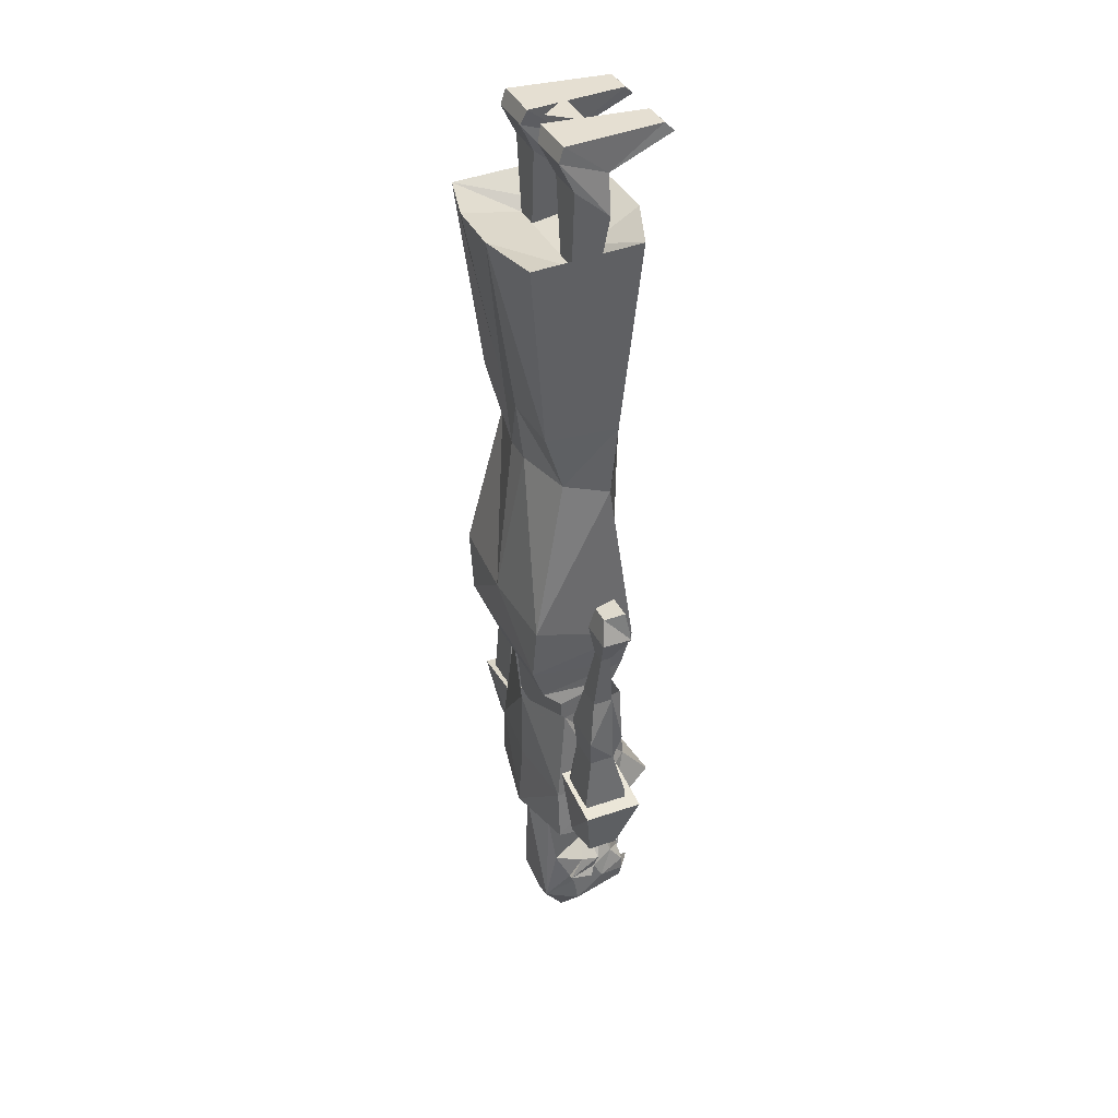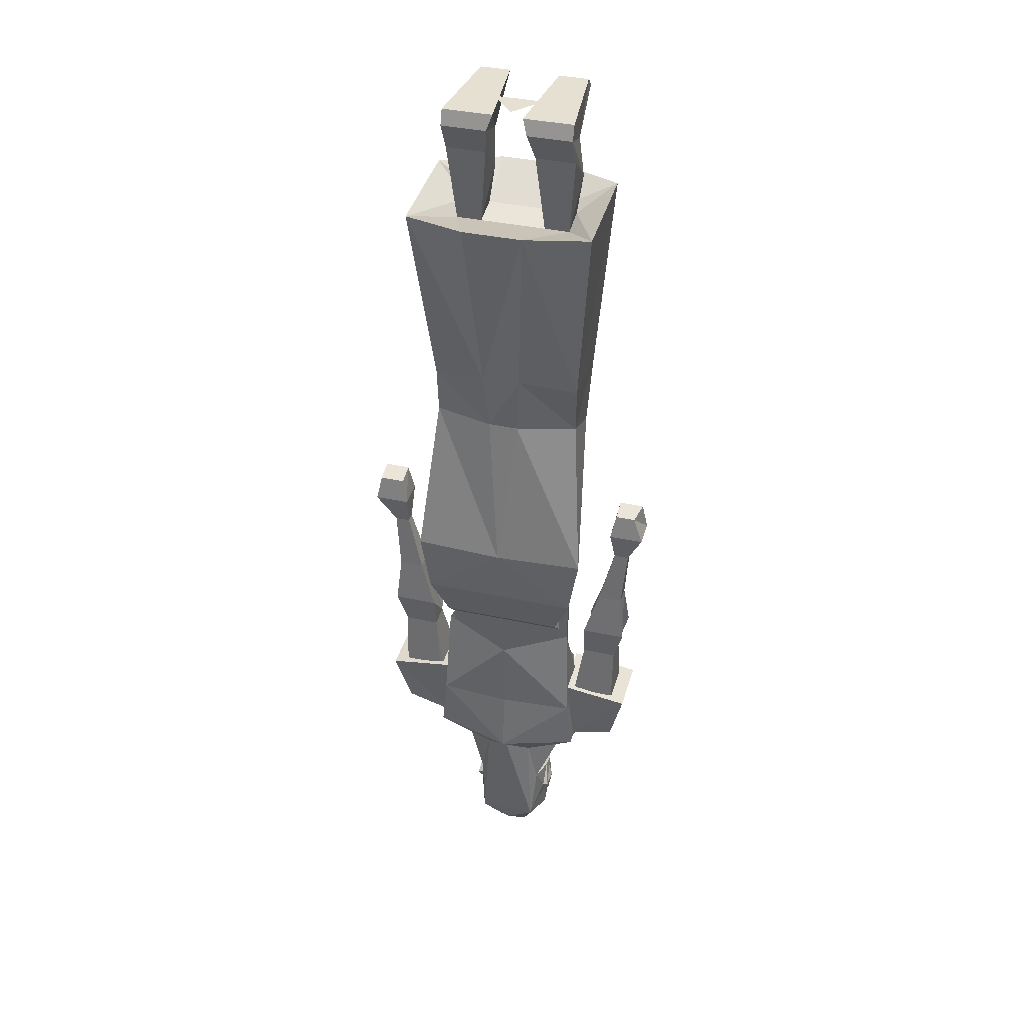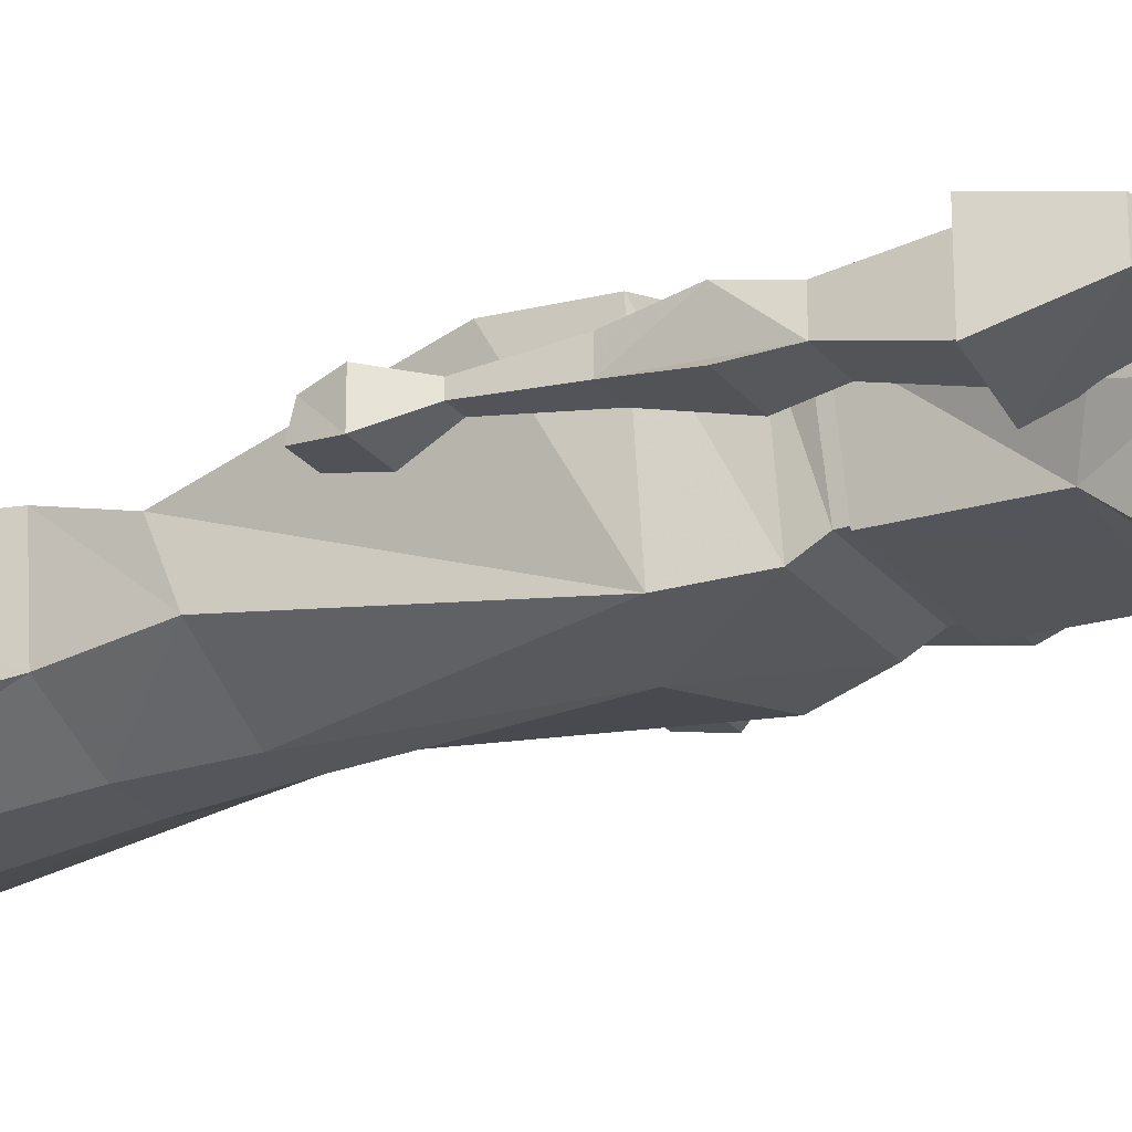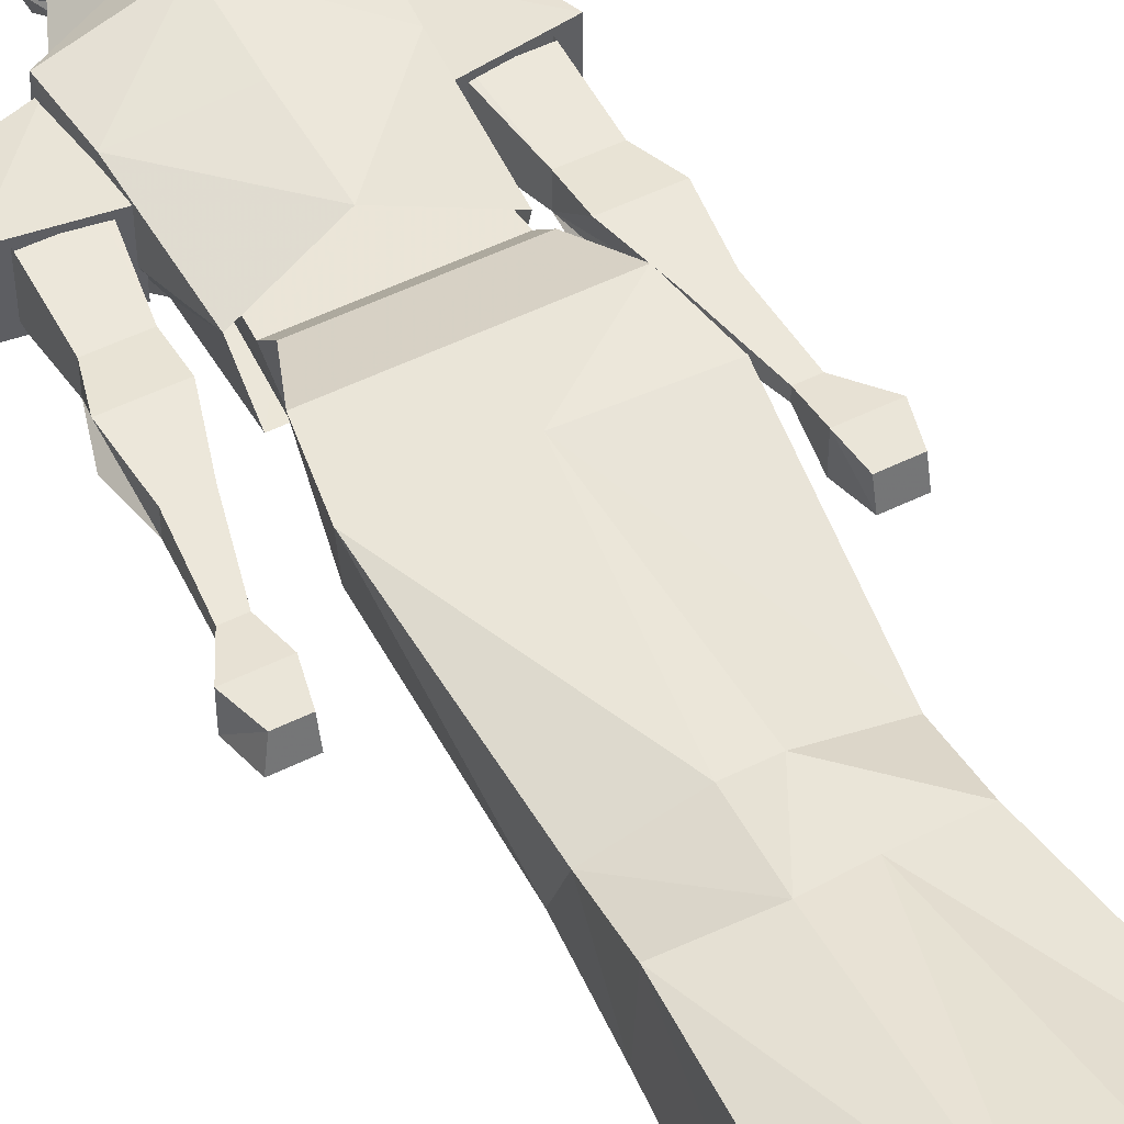
<metadata>
{"format":"obj","ext":"obj","renderer":"f3d","projection":"perspective","resolution":1024,"background":"white","views":[{"elev":37.5,"azim":66.3,"up":"+Y"},{"elev":38.4,"azim":15.3,"up":"+Y"},{"elev":-26.2,"azim":-60.0,"up":"+Z"},{"elev":51.1,"azim":151.5,"up":"+Z"}]}
</metadata>
<code>
v 0.07031 -1.445 -0.03125
v 0.07031 -1.438 0.007812
v 0.07031 -1.453 0
v 0.0625 -1.453 0
v 0.0625 -1.445 -0.03125
v 0.0625 -1.43 -0.03906
v 0.0625 -1.414 -0.04688
v 0.0625 -1.406 -0.01562
v 0.0625 -1.438 0.007812
v 0.04688 -1.484 0.04688
v 0.0625 -1.5 -0.007812
v 0.0625 -1.461 -0.05469
v 0.04688 -1.422 -0.07812
v 0.03125 -1.367 -0.0625
v 0.007812 -1.359 -0.03906
v 0.05469 -1.391 0.03125
v 0.03906 -1.312 0.03906
v 0 -1.281 0.0625
v -0.04688 -1.484 0.04688
v 0 -1.516 0.03906
v 0.02344 -1.547 0.007812
v 0.03906 -1.5 -0.1016
v 0.04688 -1.477 -0.1016
v 0.04688 -1.453 -0.1016
v 0.02344 -1.438 -0.1016
v 0.007812 -1.406 -0.1016
v 0 -1.352 -0.09375
v -0.007812 -1.359 -0.03906
v -0.03125 -1.305 -0.02344
v 0.03125 -1.305 -0.02344
v 0.1016 -1.289 -0.007812
v -0.07031 -1.453 0
v -0.07031 -1.438 0.007812
v -0.07031 -1.445 -0.03125
v -0.0625 -1.453 0
v -0.0625 -1.438 0.007812
v -0.0625 -1.406 -0.01562
v -0.0625 -1.414 -0.04688
v -0.0625 -1.43 -0.03906
v -0.0625 -1.445 -0.03125
v -0.0625 -1.5 -0.007812
v -0.05469 -1.391 0.03125
v -0.03125 -1.367 -0.0625
v -0.04688 -1.422 -0.07812
v -0.0625 -1.461 -0.05469
v -0.03906 -1.5 -0.1016
v -0.02344 -1.547 0.007812
v 0 -1.516 -0.08594
v 0 -1.5 -0.1016
v 0.007812 -1.484 -0.1094
v 0.01562 -1.477 -0.1016
v 0.01562 -1.469 -0.1016
v 0 -1.453 -0.1016
v 0.02344 -1.445 -0.1016
v 0 -1.414 -0.1172
v -0.007812 -1.406 -0.1016
v -0.02344 -1.438 -0.1016
v -0.03906 -1.312 0.03906
v -0.1016 -1.289 -0.007812
v -0.04688 -1.453 -0.1016
v -0.02344 -1.445 -0.1016
v -0.04688 -1.477 -0.1016
v -0.007812 -1.484 -0.1094
v -0.01562 -1.469 -0.1016
v -0.01562 -1.477 -0.1016
v 0 -1.477 -0.1016
v 0 -1.445 -0.1094
v 0 -1.445 -0.1172
v 0.03125 -1.461 -0.1172
v -0.03906 -1.453 -0.1172
v 0.08594 -1.109 0.03125
v 0.0625 -1.117 -0.0625
v 0.07031 -0.9922 -0.0625
v 0.09375 -0.9922 0.03906
v -0.09375 -1.109 0.03125
v -0.1016 -0.9922 0.03906
v -0.07031 -1.117 -0.0625
v -0.07812 -0.9922 -0.0625
v -0.07812 -0.9609 -0.07812
v 0.07031 -0.9609 -0.07812
v 0.09375 -0.9609 0.07031
v -0.1016 -0.9609 0.07031
v -0.125 -0.8828 0.1016
v -0.1016 -0.8828 -0.08594
v 0 -0.8359 -0.09375
v 0.09375 -0.8828 -0.08594
v 0.125 -0.8828 0.1016
v 0.125 -1.266 -0.01562
v 0.1172 -1.242 -0.04688
v 0.1172 -1.172 -0.03125
v 0.125 -1.258 0.05469
v 0.1172 -1.172 0.05469
v 0 -1.273 0.07812
v 0.1016 -1.273 -0.01562
v 0.09375 -1.242 -0.07812
v 0.08594 -1.203 -0.125
v 0.08594 -1.148 -0.07812
v 0.1094 -1.008 0.03906
v 0 -1.039 0.07031
v 0 -1.164 0.07031
v -0.1172 -1.172 0.05469
v -0.125 -1.258 0.05469
v -0.125 -1.266 -0.01562
v -0.1172 -1.172 -0.03125
v -0.1172 -1.242 -0.04688
v -0.1094 -1.273 -0.01562
v -0.09375 -1.242 -0.07812
v 0 -1.227 -0.1094
v 0 -1.203 -0.1172
v -0.08594 -1.203 -0.125
v -0.08594 -1.148 -0.07812
v 0 -1.141 -0.07812
v -0.1094 -1.008 0.03906
v -0.08594 -1.008 -0.07031
v 0.08594 -1.008 -0.07031
v 0.2109 -0.9844 0.03906
v 0.1641 -0.9062 0.03125
v 0.1406 -0.9844 0.03906
v 0.1406 -1.039 0.03125
v 0.1953 -1.039 0.03125
v 0.1953 -1.039 -0.007812
v 0.2031 -0.9062 0
v 0.2031 -0.9062 0.03125
v 0.2109 -0.8125 0.02344
v 0.1875 -0.8125 0.02344
v 0.1641 -0.9062 0
v 0.1406 -1.039 -0.007812
v 0.125 -1.141 -0.03125
v 0.125 -1.141 0.03906
v 0.1328 -1.133 0.03906
v 0.1953 -1.133 0.03906
v 0.1953 -1.141 0.03906
v 0.1953 -1.141 -0.03125
v 0.1953 -1.125 -0.03125
v 0.2109 -0.9844 -0.01562
v 0.1406 -0.9844 -0.01562
v 0.1875 -0.8125 0.007812
v 0.2109 -0.8125 0.007812
v 0.2344 -0.7656 0.03125
v 0.1797 -0.7656 0.03125
v 0.1797 -0.7656 -0.01562
v -0.1641 -0.9062 0.03125
v -0.2031 -0.9062 0.03125
v -0.2109 -0.9844 0.03906
v -0.1406 -0.9844 0.03906
v -0.1406 -1.039 -0.007812
v -0.1641 -0.9062 0
v -0.1875 -0.8125 0.02344
v -0.2109 -0.8125 0.02344
v -0.2031 -0.9062 0
v -0.1953 -1.039 -0.007812
v -0.1953 -1.039 0.03125
v -0.1406 -1.039 0.03125
v -0.125 -1.141 -0.03125
v -0.1328 -1.125 -0.03125
v -0.1953 -1.125 -0.03125
v -0.2109 -0.9844 -0.01562
v -0.1406 -0.9844 -0.01562
v -0.2109 -0.8125 0.007812
v -0.1875 -0.8125 0.007812
v -0.1875 -0.7656 -0.01562
v -0.1875 -0.7656 0.03125
v -0.2422 -0.7656 0.03125
v 0.2188 -1.141 0.04688
v 0.1094 -1.125 0.04688
v 0.1172 -1.258 0.03125
v 0.1953 -1.234 0.03125
v 0.1953 -1.234 -0.01562
v 0.2188 -1.141 -0.04688
v 0.1094 -1.125 -0.04688
v 0.1172 -1.258 -0.01562
v 0.1328 -1.125 -0.03125
v -0.1172 -1.258 0.03125
v -0.1094 -1.125 0.04688
v -0.2188 -1.141 0.04688
v -0.1953 -1.234 0.03125
v -0.1172 -1.258 -0.01562
v -0.1094 -1.125 -0.04688
v -0.2188 -1.141 -0.04688
v -0.1953 -1.234 -0.01562
v -0.1953 -1.141 -0.03125
v -0.1328 -1.133 0.03906
v -0.125 -1.141 0.03906
v -0.1953 -1.141 0.03906
v -0.1953 -1.133 0.03906
v 0.2344 -0.7656 -0.01562
v 0.1875 -0.7188 -0.007812
v 0.2266 -0.7188 -0.007812
v 0.1875 -0.7266 0.02344
v 0.2188 -0.7266 0.02344
v -0.2422 -0.7656 -0.01562
v -0.1953 -0.7188 -0.007812
v -0.1953 -0.7266 0.02344
v -0.2344 -0.7266 0.02344
v -0.2344 -0.7188 -0.007812
v 0.1406 -0.7891 0.1016
v 0 -0.7891 0.1094
v -0.1406 -0.7891 0.1016
v -0.1172 -0.5391 0.04688
v -0.1172 -0.5703 -0.03125
v -0.02344 -0.5703 -0.08594
v 0.02344 -0.5703 -0.08594
v 0.1172 -0.5703 -0.03125
v 0.1172 -0.5391 0.04688
v 0.02344 -0.5391 0.07031
v -0.02344 -0.5391 0.07031
v 0.125 -0.4453 0.07812
v 0.03125 -0.4375 0.08594
v -0.03125 -0.4453 0.07812
v -0.1094 -0.4453 0.07812
v -0.1094 -0.4531 -0.03906
v -0.03125 -0.4609 -0.08594
v 0.03125 -0.4609 -0.08594
v 0.125 -0.4531 -0.03906
v 0.1484 -0.1406 -0.0625
v 0.1484 -0.1484 0.1094
v 0.04688 -0.1484 0.1328
v -0.04688 -0.1484 0.1328
v -0.1406 -0.1484 0.1094
v -0.1406 -0.1406 -0.0625
v -0.04688 -0.1406 -0.1016
v 0.04688 -0.1406 -0.1016
v 0.05469 -0.1875 0.02344
v -0.04688 -0.1875 0.02344
v 0.09375 -0.1875 0.02344
v 0.03906 -0.07031 0.02344
v 0.04688 -0.1172 -0.03125
v 0.05469 -0.1797 -0.02344
v -0.04688 -0.1797 -0.02344
v -0.03906 -0.1172 -0.03125
v -0.03906 -0.07031 0.02344
v -0.08594 -0.1875 0.02344
v -0.08594 -0.1797 -0.02344
v 0.09375 -0.1797 -0.02344
v 0.1016 -0.1172 -0.03125
v 0.1016 -0.07031 0.02344
v 0.1016 -0.02344 0.04688
v 0.03125 -0.02344 0.04688
v 0.03906 -0.05469 -0.03125
v 0.09375 -0.05469 -0.03125
v 0.1016 0 0.03906
v 0.02344 0 0.03906
v 0.03906 0 -0.1172
v 0.04688 -0.01562 -0.1328
v 0.08594 -0.01562 -0.1328
v 0.08594 0 -0.1172
v -0.03906 -0.05469 -0.03125
v -0.08594 -0.01562 -0.1328
v -0.04688 -0.01562 -0.1328
v -0.03906 0 -0.1172
v -0.02344 0 0.03906
v -0.03125 -0.02344 0.04688
v -0.09375 -0.05469 -0.03125
v -0.08594 0 -0.1172
v -0.1016 0 0.03906
v -0.1016 -0.02344 0.04688
v -0.09375 -0.1172 -0.03125
v -0.1016 -0.07031 0.02344
v 0.03906 0 -0.02344
v -0.03906 0 -0.02344
v 0 0 0.02344
f 1 2 3
f 1 3 4
f 1 4 5
f 1 5 6
f 1 6 2
f 2 6 7
f 2 7 8
f 2 8 9
f 2 9 3
f 3 9 4
f 7 14 15
f 7 15 8
f 13 24 25
f 13 25 26
f 13 26 14
f 14 26 27
f 14 27 15
f 15 27 28
f 15 28 29
f 15 29 30
f 32 33 34
f 32 34 35
f 32 35 36
f 32 36 33
f 33 36 37
f 33 37 38
f 33 38 39
f 33 39 34
f 34 39 40
f 34 40 35
f 37 28 38
f 38 28 43
f 23 50 51
f 23 51 24
f 24 51 52
f 24 54 25
f 25 54 53
f 25 53 26
f 26 53 55
f 55 53 56
f 56 53 57
f 56 57 44
f 56 44 43
f 56 43 27
f 56 27 26
f 28 27 43
f 53 61 57
f 57 61 60
f 57 60 44
f 60 64 65
f 60 65 62
f 62 65 63
f 63 65 66
f 50 66 51
f 51 66 53
f 51 53 52
f 53 65 64
f 65 53 66
f 66 53 67
f 66 67 53
f 53 67 55
f 53 55 67
f 71 72 73
f 71 73 74
f 71 74 75
f 75 74 76
f 75 76 77
f 77 76 78
f 77 78 72
f 72 78 73
f 89 94 95
f 58 106 29
f 29 106 107
f 29 107 108
f 29 108 30
f 30 108 95
f 30 95 94
f 30 94 17
f 106 105 107
f 116 117 118
f 116 118 119
f 116 119 120
f 116 120 121
f 116 121 122
f 116 122 123
f 116 123 117
f 117 123 124
f 117 124 125
f 117 125 126
f 117 126 127
f 117 127 118
f 118 127 119
f 119 127 128
f 119 128 129
f 119 129 130
f 119 130 120
f 120 130 131
f 120 131 132
f 120 132 121
f 121 132 133
f 121 133 134
f 121 134 127
f 121 127 135
f 121 135 122
f 122 135 136
f 122 136 126
f 122 126 137
f 122 137 138
f 122 138 123
f 123 138 124
f 124 138 125
f 124 125 137
f 124 137 138
f 124 138 139
f 124 139 125
f 125 139 140
f 125 140 141
f 125 141 137
f 125 137 126
f 137 125 138
f 135 127 136
f 136 127 126
f 142 143 144
f 142 144 145
f 142 145 146
f 142 146 147
f 142 147 148
f 142 148 143
f 143 148 149
f 143 149 150
f 143 150 144
f 144 150 151
f 144 151 152
f 144 152 153
f 144 153 145
f 145 153 146
f 146 153 154
f 146 154 155
f 146 155 156
f 146 156 151
f 146 151 157
f 146 157 158
f 146 158 147
f 147 158 150
f 147 150 159
f 147 159 160
f 147 160 148
f 148 160 159
f 148 159 149
f 148 149 160
f 148 160 161
f 148 161 162
f 148 162 163
f 148 163 149
f 149 163 159
f 149 159 150
f 157 150 158
f 150 157 151
f 172 134 133
f 172 133 128
f 172 128 127
f 172 127 134
f 181 156 155
f 181 155 154
f 153 182 183
f 153 183 154
f 184 185 152
f 184 152 151
f 184 151 181
f 181 151 156
f 152 185 182
f 152 182 153
f 141 186 138
f 141 138 137
f 187 188 186
f 187 186 141
f 187 141 140
f 187 140 189
f 187 189 188
f 188 189 190
f 188 190 186
f 186 190 139
f 186 139 138
f 140 139 190
f 140 190 189
f 161 159 191
f 161 191 192
f 161 192 162
f 162 192 193
f 162 193 194
f 162 194 163
f 163 194 191
f 163 191 159
f 161 160 159
f 159 160 149
f 192 191 195
f 192 195 193
f 193 195 194
f 194 195 191
f 4 9 10
f 4 10 11
f 4 11 5
f 5 11 12
f 5 12 6
f 6 12 13
f 6 13 14
f 6 14 7
f 8 15 16
f 8 16 9
f 9 16 10
f 10 16 17
f 10 17 18
f 10 18 19
f 10 19 20
f 10 20 21
f 10 21 11
f 11 21 22
f 11 22 12
f 12 22 23
f 12 23 24
f 12 24 13
f 15 30 16
f 16 30 31
f 16 31 17
f 35 40 41
f 35 41 19
f 35 19 36
f 36 19 42
f 36 42 37
f 37 42 28
f 38 43 39
f 39 43 44
f 39 44 45
f 39 45 40
f 40 45 41
f 41 45 46
f 41 46 47
f 41 47 19
f 19 47 20
f 20 47 21
f 21 47 48
f 21 48 22
f 22 48 49
f 22 49 50
f 22 50 23
f 58 59 42
f 58 42 19
f 58 19 18
f 28 42 29
f 29 42 59
f 44 60 45
f 45 60 62
f 45 62 46
f 46 62 63
f 46 63 49
f 46 49 48
f 46 48 47
f 63 66 49
f 49 66 50
f 68 50 66
f 68 66 63
f 69 23 50
f 63 62 70
f 24 52 53
f 24 53 54
f 53 60 61
f 53 64 60
f 223 224 218
f 223 218 217
f 223 217 225
f 223 228 224
f 224 228 229
f 224 232 218
f 218 232 219
f 219 232 233
f 219 233 220
f 220 233 229
f 220 229 221
f 221 229 222
f 222 229 228
f 222 228 215
f 215 228 234
f 215 234 216
f 216 234 225
f 216 225 217
f 73 78 79
f 73 79 80
f 73 80 81
f 73 81 74
f 73 74 76
f 73 76 78
f 78 76 82
f 78 82 79
f 81 82 74
f 74 82 76
f 79 82 83
f 79 83 84
f 79 84 85
f 79 85 80
f 80 85 86
f 80 86 87
f 80 87 81
f 81 87 82
f 86 196 87
f 87 196 197
f 87 197 83
f 87 83 82
f 197 198 83
f 83 198 84
f 84 198 199
f 84 199 200
f 84 200 201
f 84 201 85
f 85 201 202
f 85 202 203
f 85 203 86
f 86 203 196
f 196 203 204
f 196 204 205
f 196 205 197
f 197 205 206
f 197 206 199
f 197 199 198
f 204 207 208
f 204 208 205
f 205 208 206
f 206 208 209
f 206 209 210
f 206 210 199
f 199 210 200
f 200 210 211
f 200 211 212
f 200 212 201
f 201 212 202
f 202 212 213
f 202 213 214
f 202 214 203
f 203 214 204
f 204 214 207
f 207 214 215
f 207 215 216
f 207 216 217
f 207 217 208
f 208 217 209
f 209 217 218
f 209 218 219
f 209 219 210
f 210 219 211
f 211 219 220
f 211 220 221
f 211 221 212
f 212 221 213
f 213 221 222
f 213 222 215
f 213 215 214
f 88 89 90
f 88 90 91
f 88 91 92
f 88 92 90
f 90 92 91
f 91 92 93
f 91 93 17
f 91 17 94
f 91 94 88
f 88 94 89
f 89 95 96
f 89 96 97
f 89 97 90
f 90 97 98
f 90 98 92
f 92 98 99
f 92 99 100
f 92 100 93
f 93 100 101
f 93 101 102
f 93 102 58
f 93 58 17
f 103 102 101
f 103 101 104
f 103 104 105
f 103 105 106
f 103 106 102
f 102 106 58
f 109 108 107
f 109 107 110
f 109 110 111
f 109 111 112
f 109 112 97
f 109 97 96
f 109 96 95
f 109 95 108
f 110 107 105
f 110 105 111
f 111 105 104
f 111 104 113
f 111 113 114
f 111 114 112
f 112 114 115
f 112 115 97
f 97 115 98
f 99 101 100
f 101 99 113
f 101 113 104
f 164 165 166
f 164 166 167
f 164 167 168
f 164 168 169
f 164 169 165
f 165 169 170
f 165 170 166
f 166 170 171
f 166 171 167
f 167 171 168
f 168 171 170
f 168 170 169
f 173 174 175
f 173 175 176
f 173 176 177
f 173 177 178
f 173 178 174
f 174 178 179
f 174 179 175
f 175 179 180
f 175 180 176
f 176 180 177
f 177 180 178
f 178 180 179
f 223 225 226
f 223 226 227
f 223 227 228
f 224 229 230
f 224 230 231
f 224 231 232
f 228 227 235
f 228 235 234
f 234 235 225
f 225 235 236
f 225 236 226
f 226 236 237
f 226 237 238
f 226 238 227
f 227 238 239
f 227 239 240
f 227 240 235
f 235 240 237
f 235 237 236
f 240 241 237
f 237 241 238
f 238 241 242
f 238 242 239
f 239 242 243
f 239 243 244
f 239 244 245
f 239 245 240
f 240 245 246
f 240 246 241
f 241 246 242
f 242 246 243
f 243 246 244
f 244 246 245
f 247 248 249
f 247 249 250
f 247 250 251
f 247 251 252
f 247 252 230
f 247 230 253
f 247 253 248
f 248 253 254
f 248 254 249
f 249 254 250
f 250 254 255
f 250 255 251
f 251 255 252
f 252 255 256
f 252 256 231
f 252 231 230
f 255 254 253
f 255 253 256
f 256 253 257
f 256 257 258
f 256 258 231
f 231 258 232
f 232 258 257
f 232 257 233
f 233 257 229
f 229 257 230
f 230 257 253
f 259 260 261

</code>
